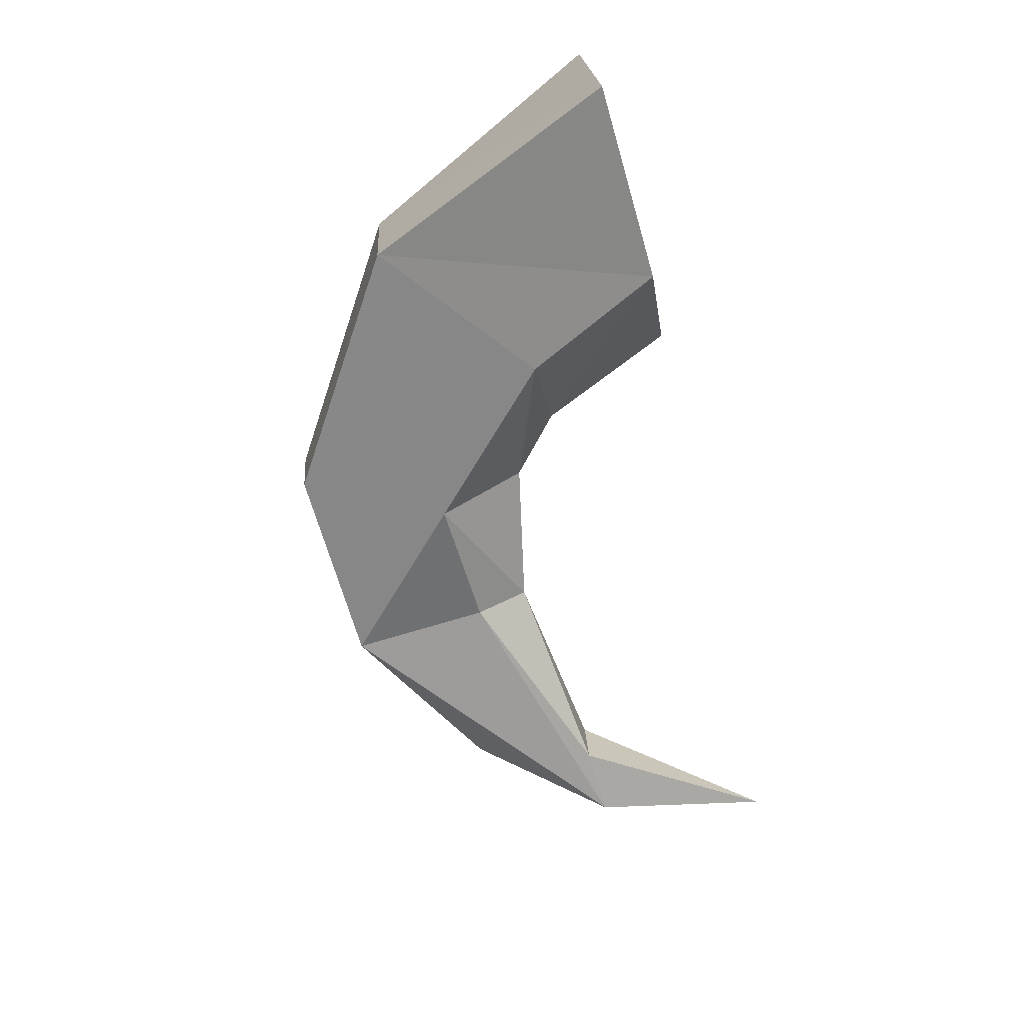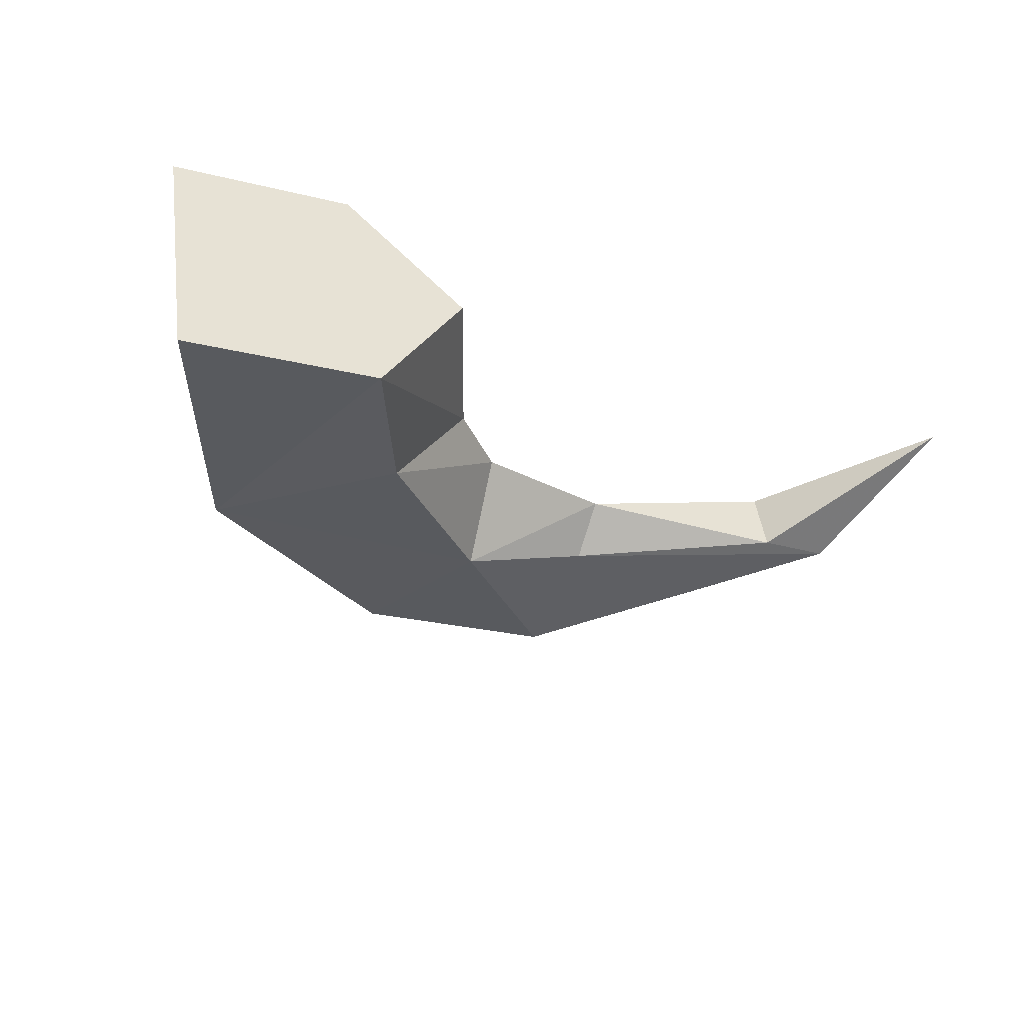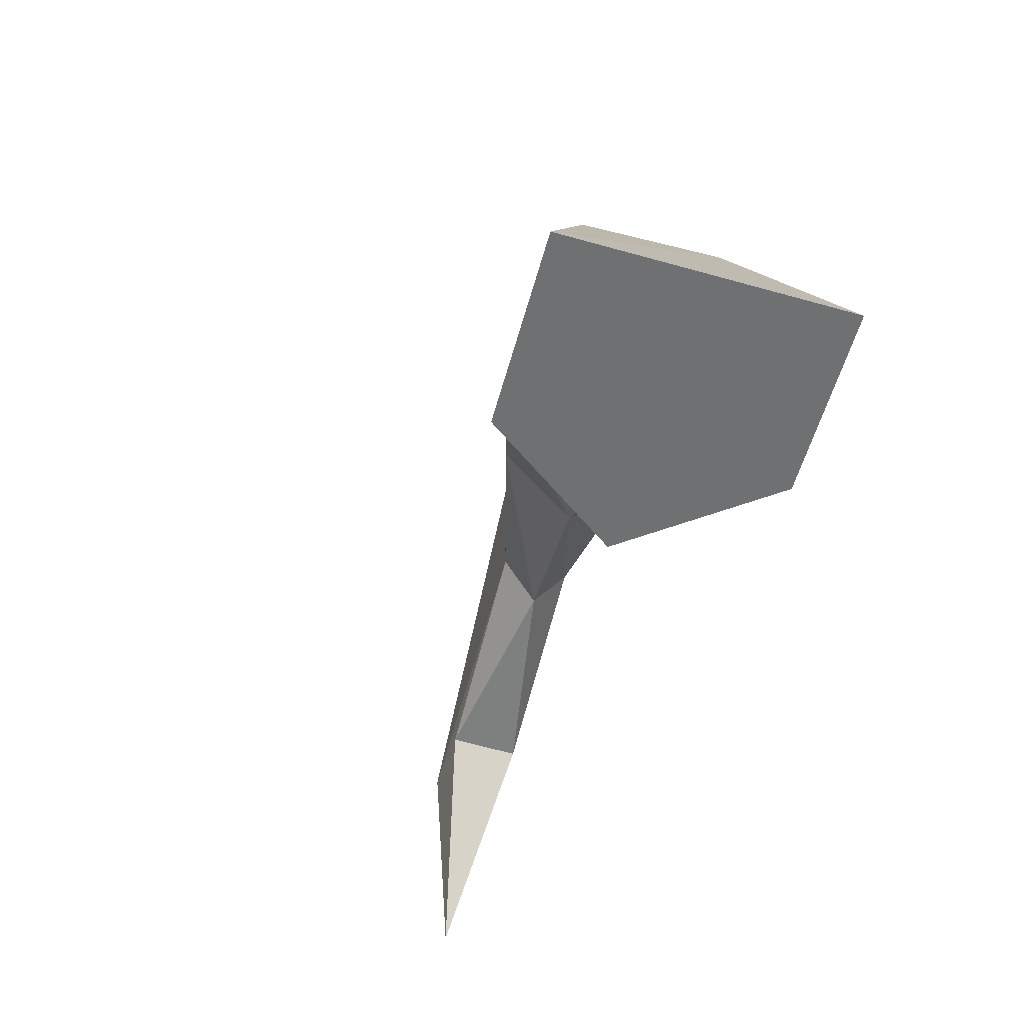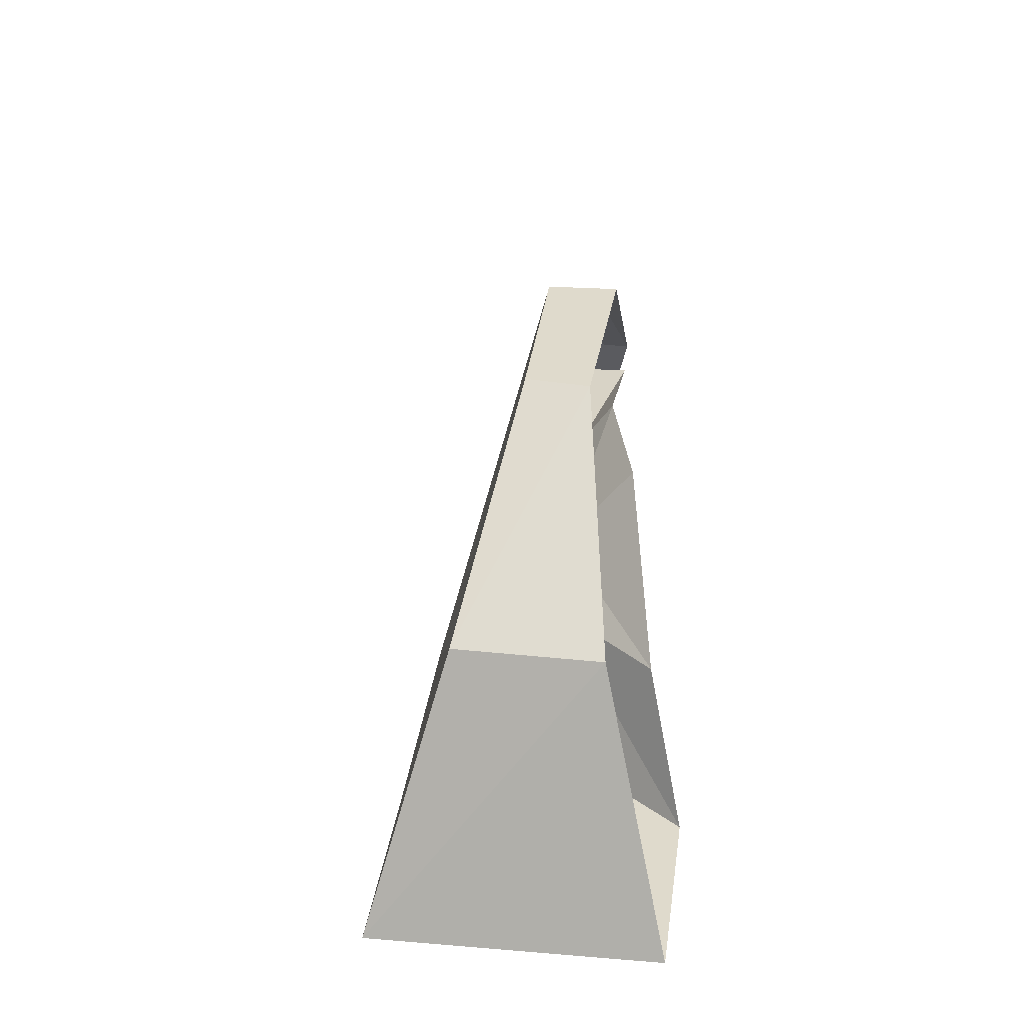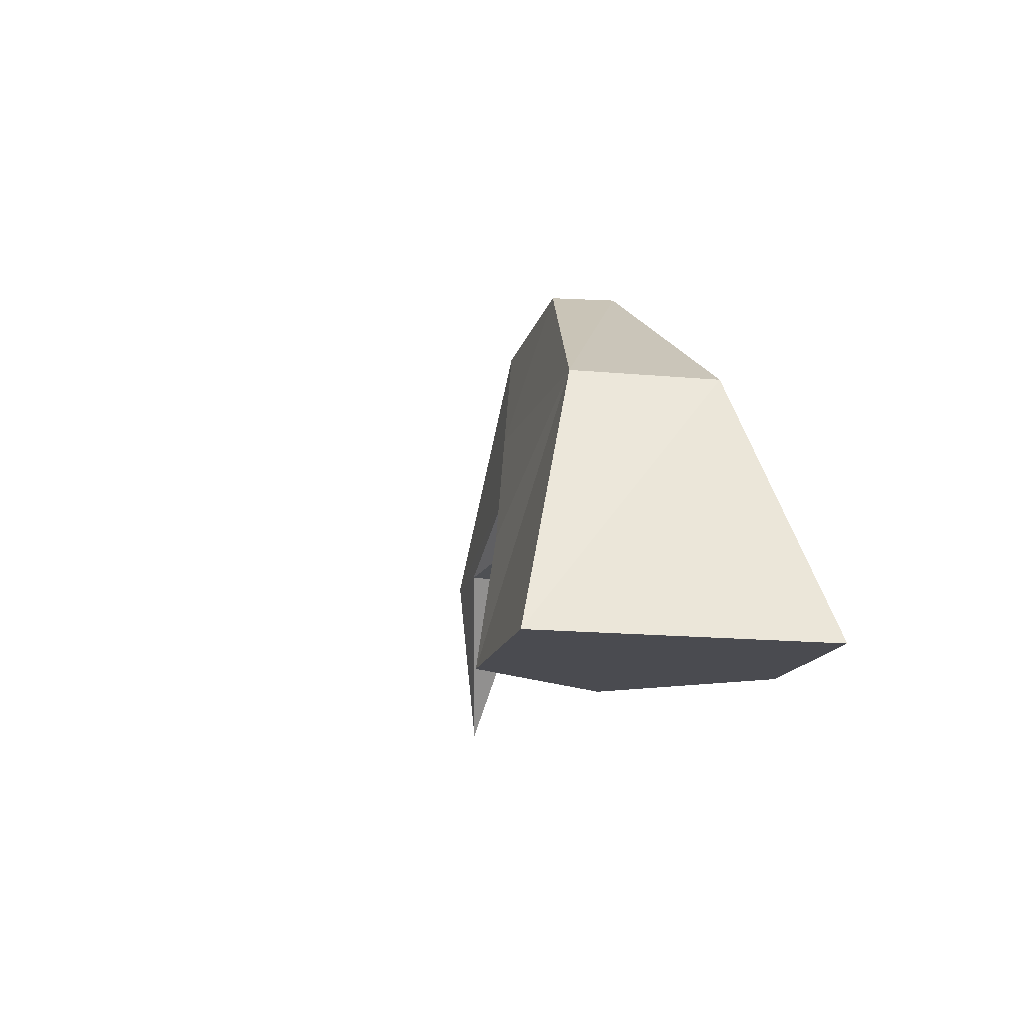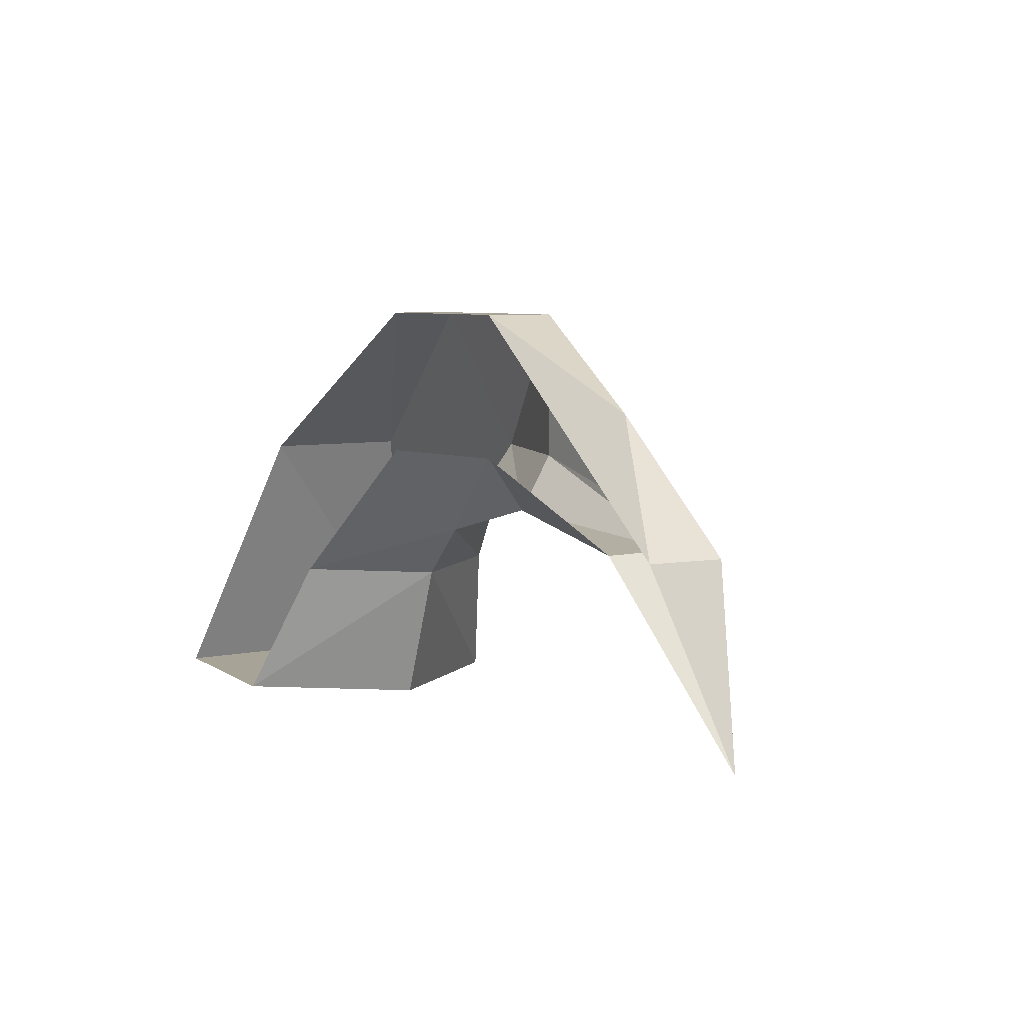
<metadata>
{"format":"obj","ext":"obj","renderer":"f3d","projection":"perspective","resolution":1024,"background":"white","views":[{"elev":-78.5,"azim":106.4,"up":"+Y"},{"elev":-49.1,"azim":158.8,"up":"+Y"},{"elev":-54.9,"azim":64.6,"up":"+Z"},{"elev":32.5,"azim":87.6,"up":"+Z"},{"elev":-14.4,"azim":67.9,"up":"+Z"},{"elev":6.7,"azim":-130.0,"up":"+Z"}]}
</metadata>
<code>
o object/curved_bone
v 48 -36 -24
v 53 -4 -24
v 40 -10 6
v 37 -26 6
v 26 -32 -24
v 17 -14 -24
v 32 0 -24
v 19 -27 -8
v 11 -13 -8
v 23 -3 -8
v 5 -12 -2
v 6 -4 8
v -10 -5 8
v -11 -9 2
v -34 -1 0
v -35 -9 0
v -50 -3 -20
v -43 -8 0
v -41 0 0
v -31 -6 14
v -10 -5 24
v -11 -13 24
v 12 -17 24
v 14 -10 24
v 4 -20 8
v -11 -13 8
f 1 2 3
f 1 3 4
f 1 4 5
f 1 5 6
f 1 6 7
f 1 7 2
f 4 8 5
f 5 8 9
f 5 9 6
f 6 9 7
f 7 9 10
f 10 9 11
f 10 11 12
f 12 11 13
f 13 11 14
f 13 14 15
f 15 14 16
f 15 16 17
f 17 16 18
f 17 18 19
f 19 18 20
f 19 20 21
f 21 20 22
f 21 22 23
f 21 23 24
f 24 23 4
f 24 4 3
f 4 23 25
f 4 25 8
f 8 25 11
f 8 11 9
f 22 26 25
f 22 25 23
f 18 16 26
f 18 26 22
f 18 22 20
f 14 11 25
f 14 25 26
f 14 26 16

</code>
